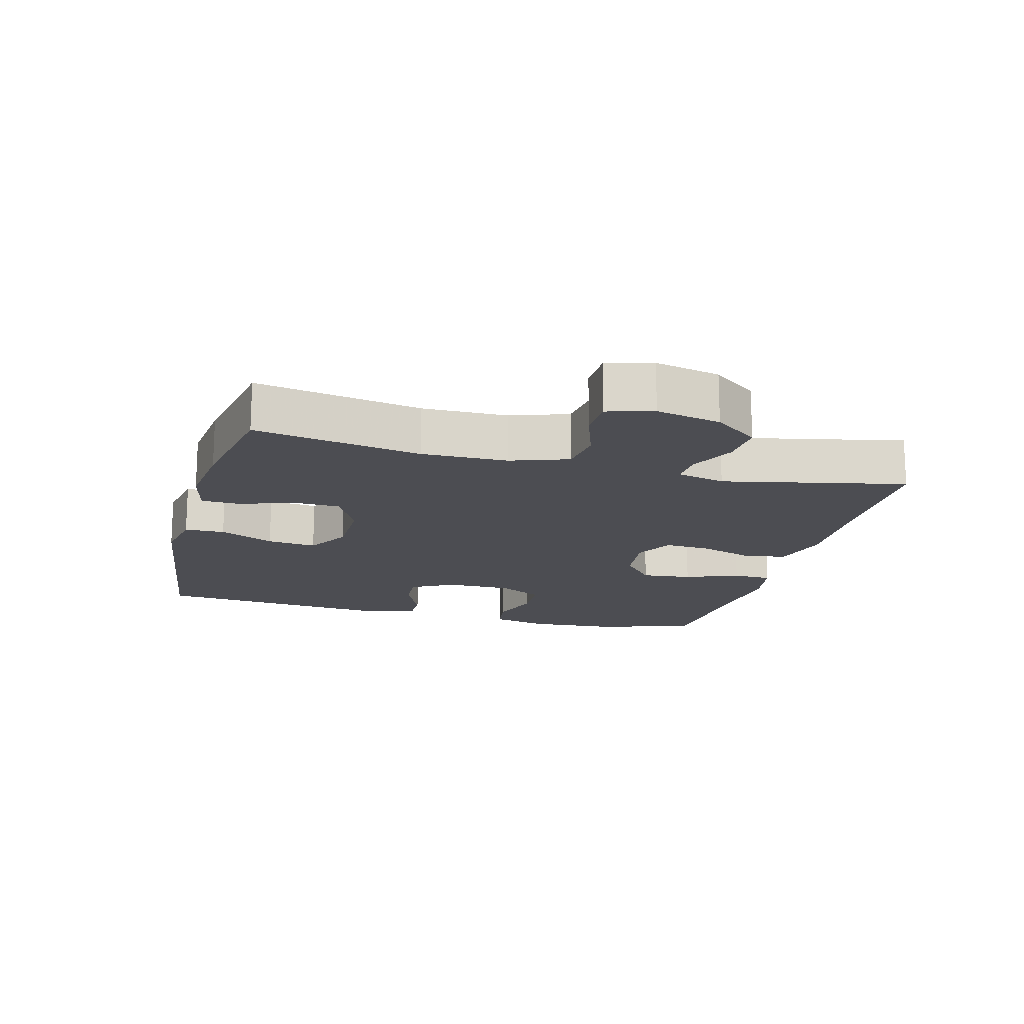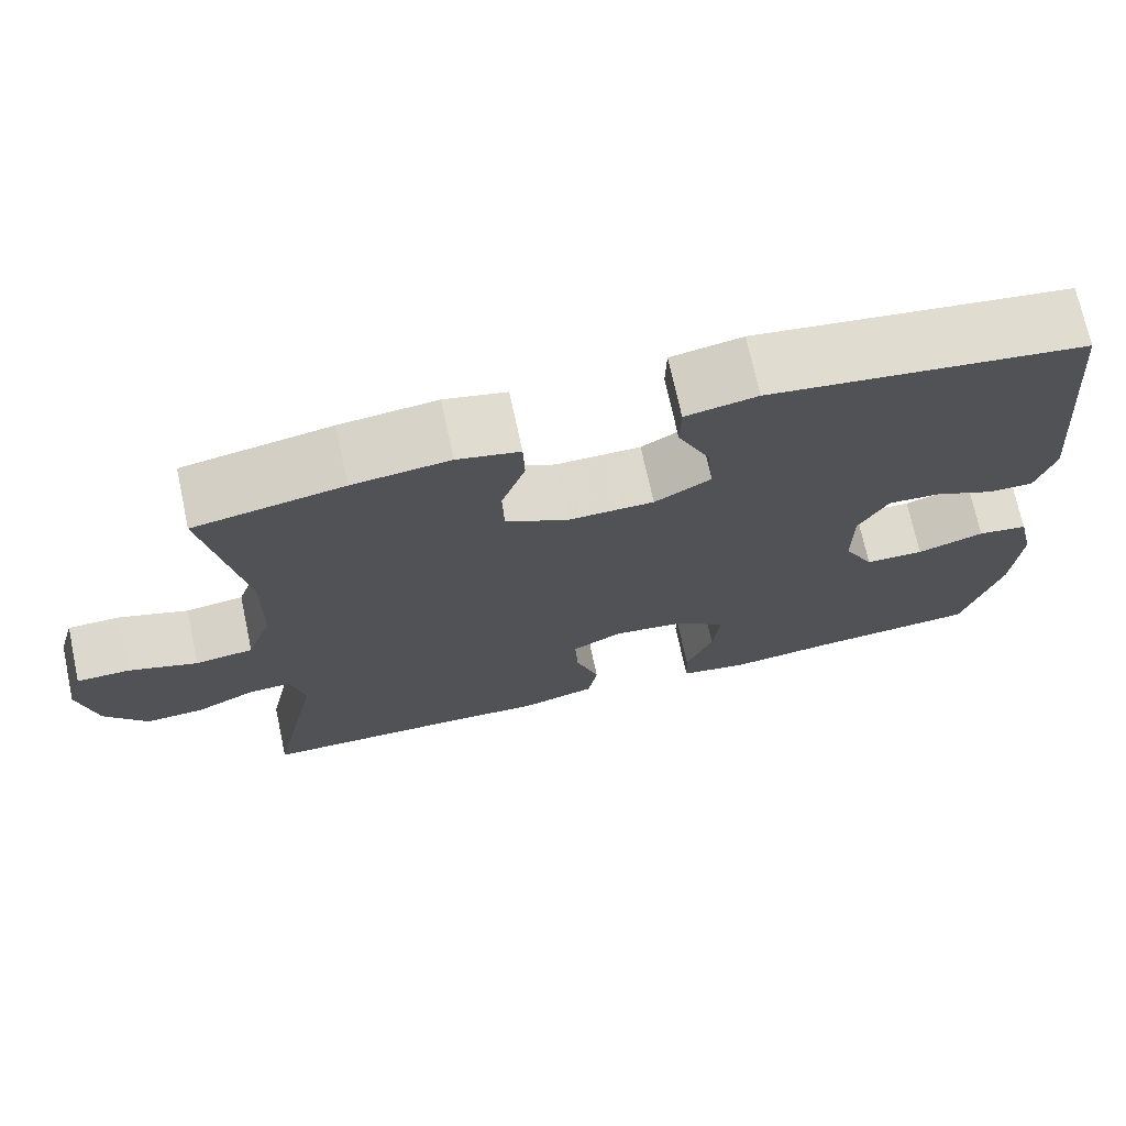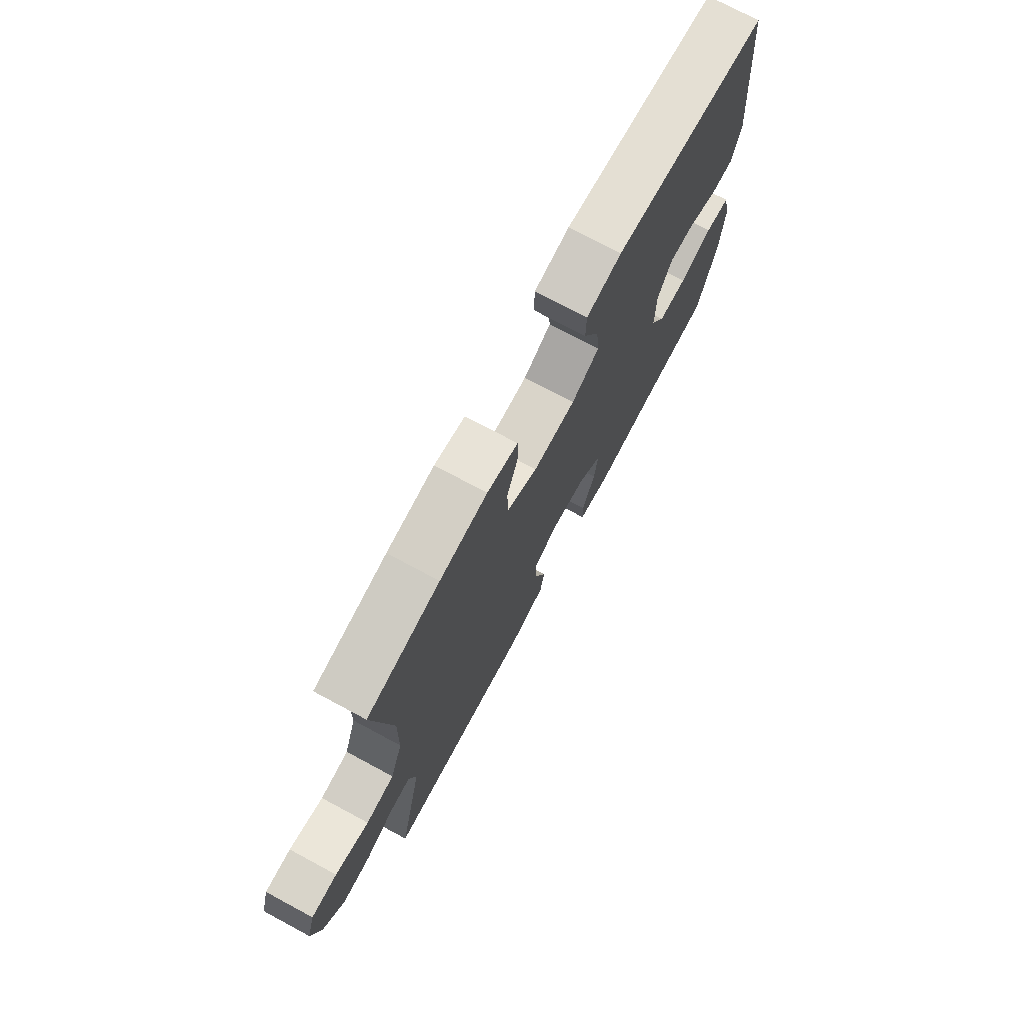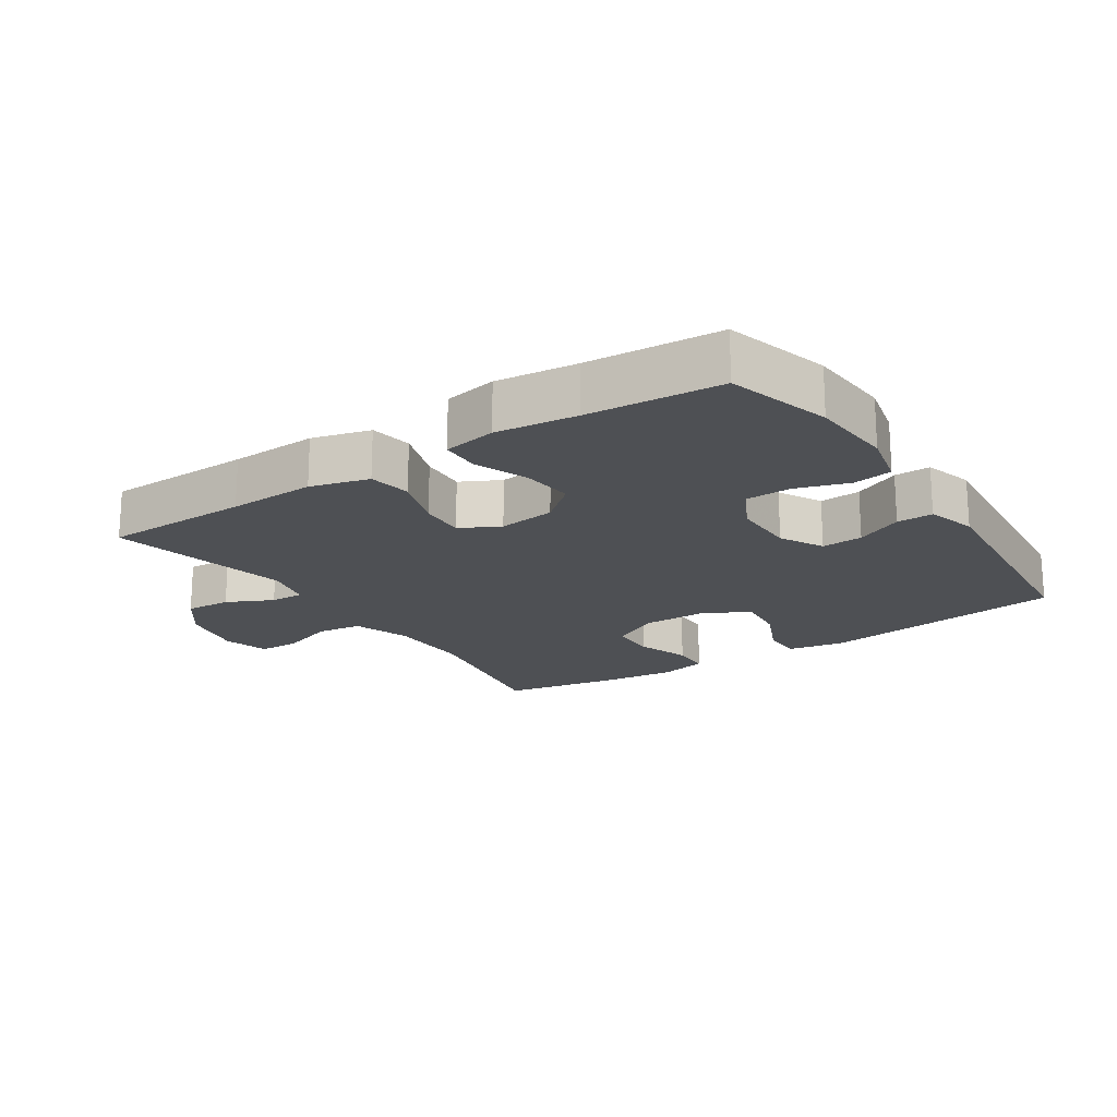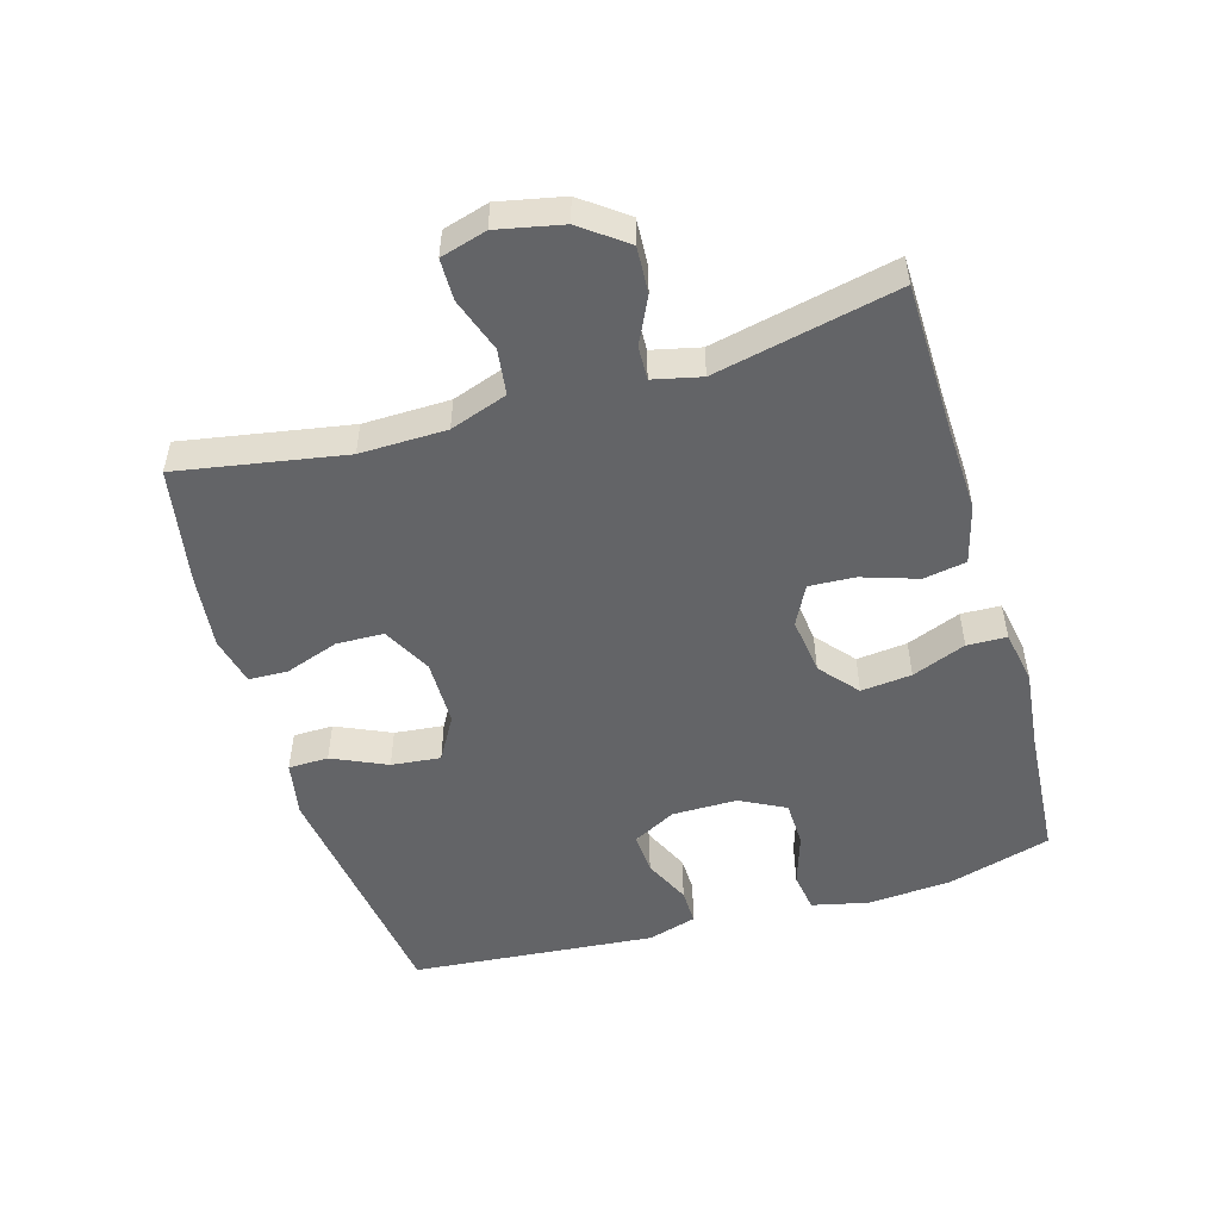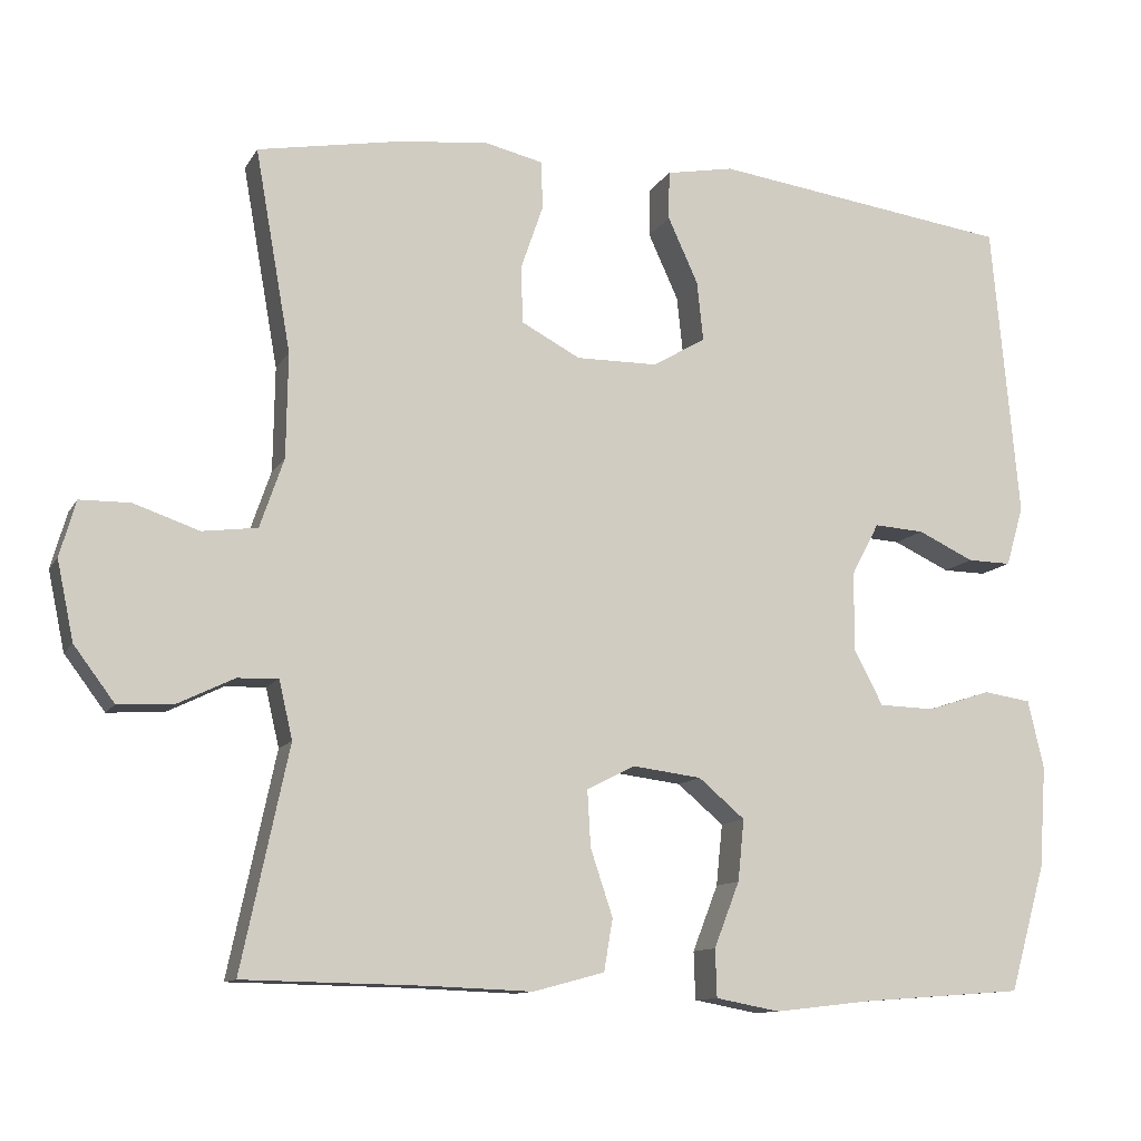
<metadata>
{"format":"obj","ext":"obj","renderer":"f3d","projection":"perspective","resolution":1024,"background":"white","views":[{"elev":-16.3,"azim":75.1,"up":"+Y"},{"elev":71.8,"azim":167.8,"up":"+Z"},{"elev":74.3,"azim":118.2,"up":"+Z"},{"elev":-18.8,"azim":-146.5,"up":"+Y"},{"elev":-51.2,"azim":106.5,"up":"+Y"},{"elev":-11.4,"azim":160.7,"up":"+Z"}]}
</metadata>
<code>
v -0.5 0.07 -0.5
v -0.545 0.07 -0.342
v -0.554 0.07 -0.214
v -0.534 0.07 -0.128
v -0.474 0.07 -0.119
v -0.394 0.07 -0.145
v -0.324 0.07 -0.143
v -0.288 0.07 -0.074
v -0.288 0.07 0.025
v -0.323 0.07 0.091
v -0.386 0.07 0.087
v -0.457 0.07 0.054
v -0.512 0.07 0.053
v -0.534 0.07 0.128
v -0.5 0.07 0.5
v -0.124 0.07 0.551
v -0.039 0.07 0.535
v -0.038 0.07 0.474
v -0.076 0.07 0.391
v -0.084 0.07 0.316
v -0.017 0.07 0.277
v 0.085 0.07 0.276
v 0.159 0.07 0.315
v 0.161 0.07 0.387
v 0.133 0.07 0.468
v 0.135 0.07 0.528
v 0.209 0.07 0.545
v 0.324 0.07 0.532
v 0.5 0.07 0.5
v 0.455 0.07 0.247
v 0.457 0.07 0.116
v 0.487 0.07 0.029
v 0.556 0.07 0.02
v 0.638 0.07 0.048
v 0.701 0.07 0.047
v 0.721 0.07 -0.023
v 0.7 0.07 -0.122
v 0.649 0.07 -0.19
v 0.579 0.07 -0.186
v 0.509 0.07 -0.152
v 0.458 0.07 -0.15
v 0.441 0.07 -0.223
v 0.5 0.07 -0.5
v 0.275 0.07 -0.504
v 0.142 0.07 -0.509
v 0.053 0.07 -0.485
v 0.042 0.07 -0.42
v 0.07 0.07 -0.336
v 0.074 0.07 -0.266
v 0.014 0.07 -0.235
v -0.073 0.07 -0.246
v -0.131 0.07 -0.295
v -0.123 0.07 -0.372
v -0.091 0.07 -0.454
v -0.093 0.07 -0.514
v -0.174 0.07 -0.529
v -0.297 0.07 -0.515
v -0.5 0 -0.5
v -0.545 0 -0.342
v -0.554 0 -0.214
v -0.534 0 -0.128
v -0.474 0 -0.119
v -0.394 0 -0.145
v -0.324 0 -0.143
v -0.288 0 -0.074
v -0.288 0 0.025
v -0.323 0 0.091
v -0.386 0 0.087
v -0.457 0 0.054
v -0.512 0 0.053
v -0.534 0 0.128
v -0.5 0 0.5
v -0.124 0 0.551
v -0.039 0 0.535
v -0.038 0 0.474
v -0.076 0 0.391
v -0.084 0 0.316
v -0.017 0 0.277
v 0.085 0 0.276
v 0.159 0 0.315
v 0.161 0 0.387
v 0.133 0 0.468
v 0.135 0 0.528
v 0.209 0 0.545
v 0.324 0 0.532
v 0.5 0 0.5
v 0.455 0 0.247
v 0.457 0 0.116
v 0.487 0 0.029
v 0.556 0 0.02
v 0.638 0 0.048
v 0.701 0 0.047
v 0.721 0 -0.023
v 0.7 0 -0.122
v 0.649 0 -0.19
v 0.579 0 -0.186
v 0.509 0 -0.152
v 0.458 0 -0.15
v 0.441 0 -0.223
v 0.5 0 -0.5
v 0.275 0 -0.504
v 0.142 0 -0.509
v 0.053 0 -0.485
v 0.042 0 -0.42
v 0.07 0 -0.336
v 0.074 0 -0.266
v 0.014 0 -0.235
v -0.073 0 -0.246
v -0.131 0 -0.295
v -0.123 0 -0.372
v -0.091 0 -0.454
v -0.093 0 -0.514
v -0.174 0 -0.529
v -0.297 0 -0.515
f 55 56 57
f 54 55 57
f 53 54 57
f 4 5 6
f 3 4 6
f 2 3 6
f 1 2 6
f 57 1 6
f 53 57 6
f 52 53 6
f 51 52 6 7
f 50 51 7 8
f 49 50 8 9
f 46 47 48
f 45 46 48
f 44 45 48
f 44 48 49
f 43 44 49
f 42 43 49
f 49 9 10
f 42 49 10
f 41 42 10
f 38 39 40
f 37 38 40
f 36 37 40
f 35 36 40
f 34 35 40
f 33 34 40
f 40 41 10
f 33 40 10
f 32 33 10
f 28 29 30
f 27 28 30
f 26 27 30
f 25 26 30
f 24 25 30
f 23 24 30 31
f 22 23 31 32
f 17 18 19
f 16 17 19
f 15 16 19
f 14 15 19
f 13 14 19
f 12 13 19
f 11 12 19
f 10 11 19 20
f 21 22 32 10
f 10 20 21
f 114 113 112
f 114 112 111
f 114 111 110
f 63 62 61
f 63 61 60
f 63 60 59
f 63 59 58
f 63 58 114
f 63 114 110
f 63 110 109
f 64 63 109 108
f 65 64 108 107
f 66 65 107 106
f 105 104 103
f 105 103 102
f 105 102 101
f 106 105 101
f 106 101 100
f 106 100 99
f 67 66 106
f 67 106 99
f 67 99 98
f 97 96 95
f 97 95 94
f 97 94 93
f 97 93 92
f 97 92 91
f 97 91 90
f 67 98 97
f 67 97 90
f 67 90 89
f 87 86 85
f 87 85 84
f 87 84 83
f 87 83 82
f 87 82 81
f 88 87 81 80
f 89 88 80 79
f 76 75 74
f 76 74 73
f 76 73 72
f 76 72 71
f 76 71 70
f 76 70 69
f 76 69 68
f 77 76 68 67
f 67 89 79 78
f 78 77 67
f 1 58 59 2
f 2 59 60 3
f 3 60 61 4
f 4 61 62 5
f 5 62 63 6
f 6 63 64 7
f 7 64 65 8
f 8 65 66 9
f 9 66 67 10
f 10 67 68 11
f 11 68 69 12
f 12 69 70 13
f 13 70 71 14
f 14 71 72 15
f 15 72 73 16
f 16 73 74 17
f 17 74 75 18
f 18 75 76 19
f 19 76 77 20
f 20 77 78 21
f 21 78 79 22
f 22 79 80 23
f 23 80 81 24
f 24 81 82 25
f 25 82 83 26
f 26 83 84 27
f 27 84 85 28
f 28 85 86 29
f 29 86 87 30
f 30 87 88 31
f 31 88 89 32
f 32 89 90 33
f 33 90 91 34
f 34 91 92 35
f 35 92 93 36
f 36 93 94 37
f 37 94 95 38
f 38 95 96 39
f 39 96 97 40
f 40 97 98 41
f 41 98 99 42
f 42 99 100 43
f 43 100 101 44
f 44 101 102 45
f 45 102 103 46
f 46 103 104 47
f 47 104 105 48
f 48 105 106 49
f 49 106 107 50
f 50 107 108 51
f 51 108 109 52
f 52 109 110 53
f 53 110 111 54
f 54 111 112 55
f 55 112 113 56
f 56 113 114 57
f 57 114 58 1

</code>
